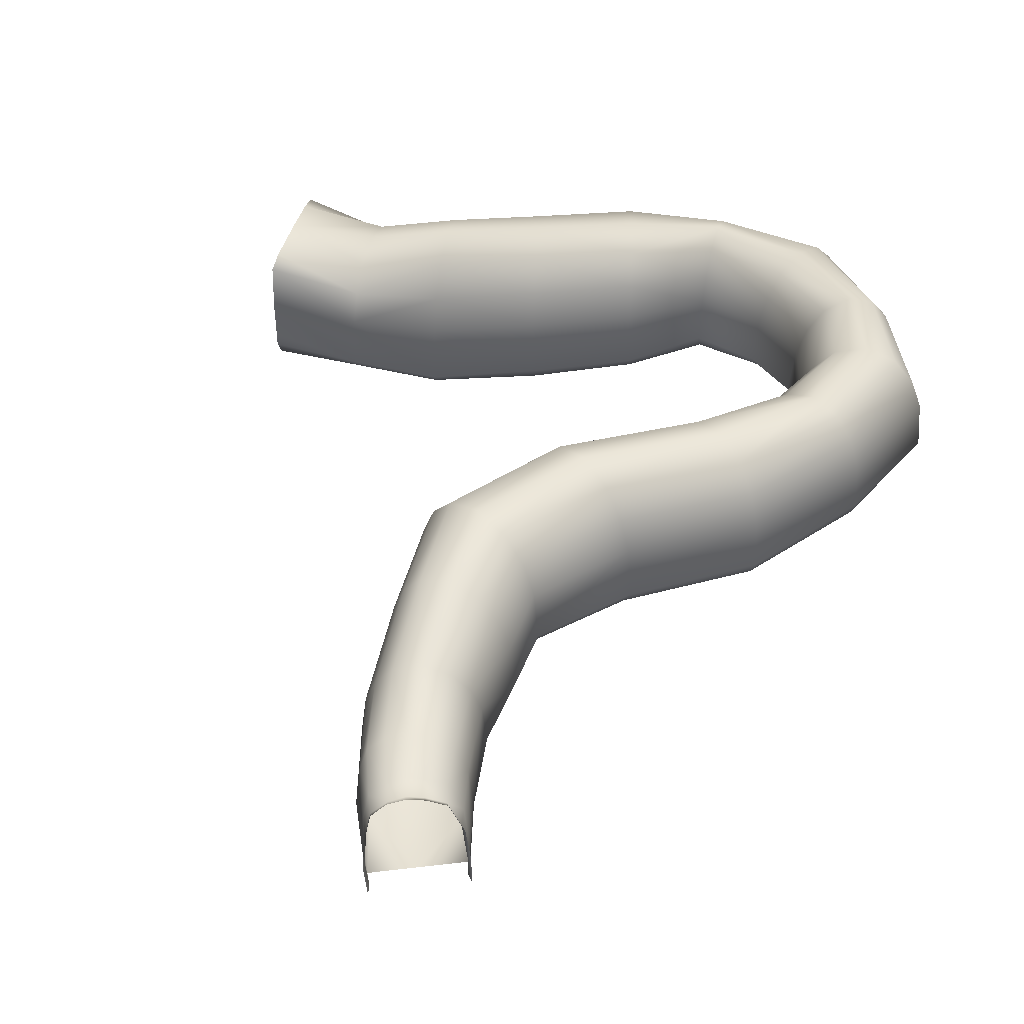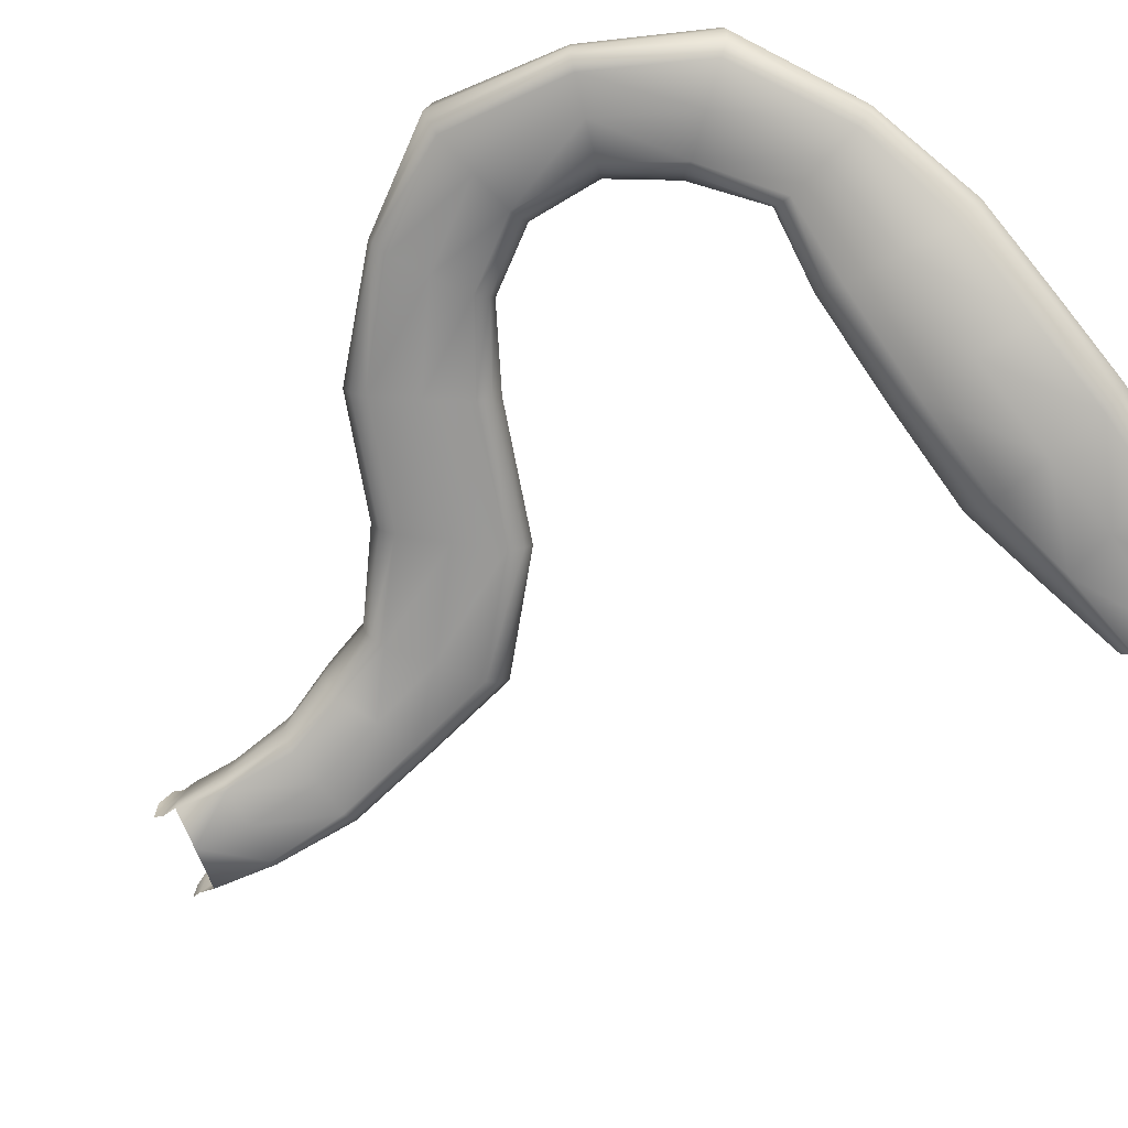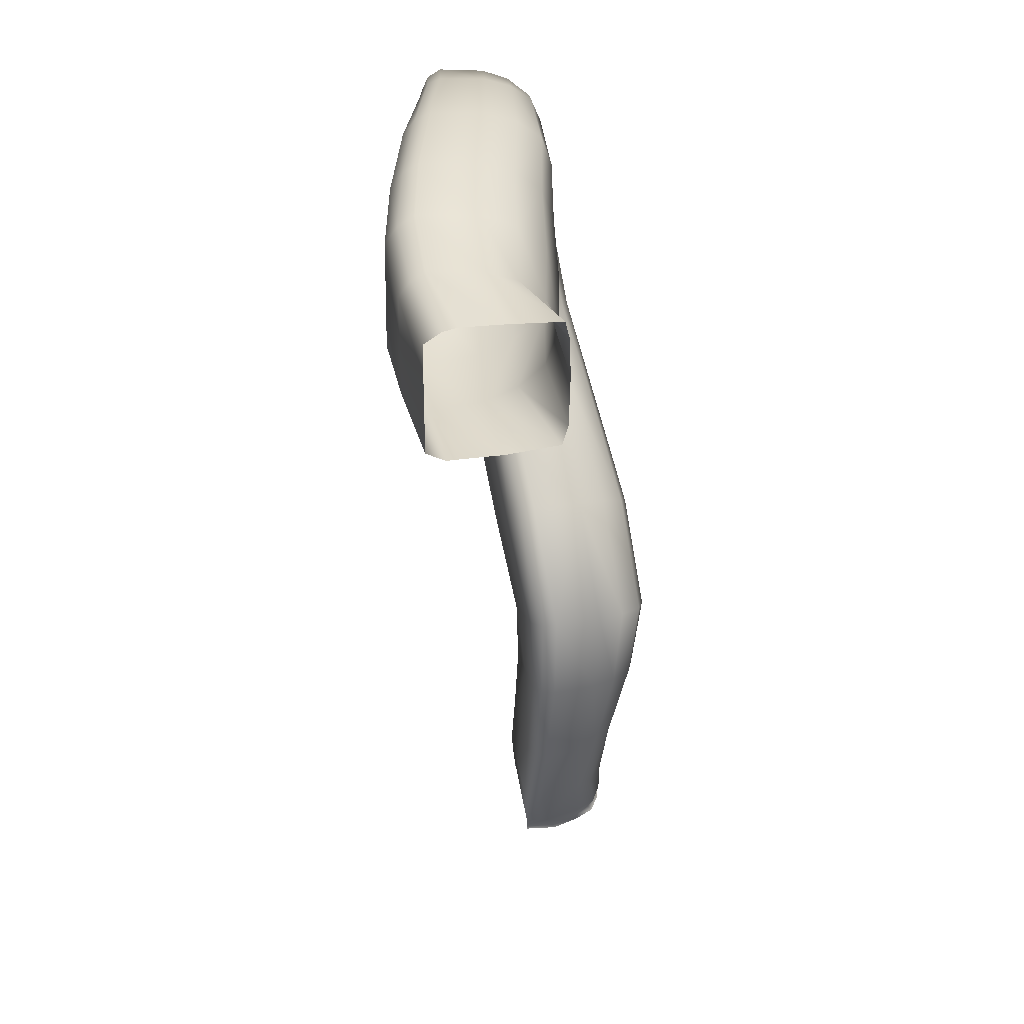
<metadata>
{"format":"obj","ext":"obj","renderer":"f3d","projection":"perspective","resolution":1024,"background":"white","views":[{"elev":46.0,"azim":-163.5,"up":"+Y"},{"elev":-71.5,"azim":-43.9,"up":"+Y"},{"elev":32.7,"azim":78.7,"up":"+Z"}]}
</metadata>
<code>
g OH_Cave_2B
v -8390 -69.37 5813
v -8301 -69.37 5784
v -8346 -53.14 5658
v -8438 -53.14 5700
v -8348 -68.66 5972
v -8360 -57.68 6124
v -8264 -57.68 6139
v -8262 -68.66 5957
v -8429 -87.76 6545
v -8266 -60.55 6321
v -8368 -60.55 6277
v -8522 -87.69 6478
v -8752 -121.4 6956
v -8597 -97.87 6797
v -8680 -97.87 6725
v -8841 -119.8 6925
v -8820 -147.8 7131
v -8921 -148.3 7136
v -8844 -191.4 7366
v -8770 -191.4 7319
v -8647 -228.3 7450
v -8695 -228.3 7539
v -8475 -275.7 7628
v -8474 -275.5 7538
v -8296 -354.2 7494
v -8264 -354.2 7611
v -8037 -415.5 7574
v -8063 -413.4 7450
v -7614 -462.9 7521
v -7810 -462.4 7541
v -7798 -462.4 7672
v -7615 -462.9 7635
v -8680 -97.87 6725
v -8429 -87.76 6545
v -8522 -87.69 6478
v -8522 -87.69 6478
v -8762 -97.86 6654
v -8680 -97.87 6725
v -8921 -148.3 7136
v -8930 -118.2 6895
v -8930 -118.2 6895
v -9022 -148.7 7141
v -8921 -148.3 7136
v -8695 -228.3 7539
v -8919 -191.4 7413
v -8919 -191.4 7413
v -8744 -228.3 7628
v -8695 -228.3 7539
v -8264 -354.2 7611
v -8475 -275.7 7628
v -8475 -275.9 7718
v -8231 -354.2 7729
v -8063 -413.4 7450
v -8037 -415.5 7574
v -7810 -462.4 7541
v -7810 -462.4 7541
v -7823 -462.4 7410
v -8063 -413.4 7450
v -7400 -447.2 7635
v -7400 -447.2 7563
v -7615 -462.9 7635
v -8177 -68.66 5942
v -8213 -69.37 5756
v -8301 -69.37 5784
v -8301 -69.37 5784
v -8262 -68.66 5957
v -8177 -68.66 5942
v -8368 -60.55 6277
v -8266 -60.55 6321
v -8264 -57.68 6139
v -8360 -57.68 6124
v -7614 -462.9 7521
v -7400 -447.2 7457
v -7400 -447.2 7384
v -7613 -462.9 7408
v -8213 -69.37 5756
v -8255 -53.14 5617
v -8390 -69.37 5813
v -8301 -69.37 5784
v -8264 -57.68 6139
v -8168 -57.68 6154
v -8177 -68.66 5942
v -8264 -57.68 6139
v -8336 -87.83 6611
v -8164 -60.55 6366
v -8266 -60.55 6321
v -8266 -60.55 6321
v -8429 -87.76 6545
v -8336 -87.83 6611
v -8266 -60.55 6321
v -8164 -60.55 6366
v -8168 -57.68 6154
v -8168 -57.68 6154
v -8264 -57.68 6139
v -8266 -60.55 6321
v -8597 -97.87 6797
v -8336 -87.83 6611
v -8429 -87.76 6545
v -8680 -97.87 6725
v -8762 -97.86 6654
v -8930 -118.2 6895
v -8841 -119.8 6925
v -8680 -97.87 6725
v -8820 -147.8 7131
v -8921 -148.3 7136
v -9022 -148.7 7141
v -8919 -191.4 7413
v -8647 -228.3 7450
v -8475 -275.9 7718
v -8475 -275.9 7718
v -8264 -354.2 7611
v -8296 -354.2 7494
v -8474 -275.5 7538
v -8474 -275.5 7538
v -8264 -354.2 7611
v -8231 -354.2 7729
v -8011 -417.6 7699
v -8011 -417.6 7699
v -8011 -417.6 7699
v -7798 -462.4 7672
v -7613 -462.9 7408
v -7823 -462.4 7410
v -8390 -69.37 5813
v -8438 -53.14 5700
v -8404 -50.53 5815
v -8397 66.29 5824
v -8410 -26.77 5816
v -8438 -6.838 5700
v -8422 86.36 5717
v -8387 140.7 5725
v -8369 119.9 5826
v -8346 160 5711
v -8330 151.4 5816
v -8312 164.8 5699
v -8284 164.1 5805
v -8281 160.1 5681
v -8240 151.5 5790
v -8251 137.5 5660
v -8207 118 5777
v -8246 92.38 5638
v -8194 69.07 5764
v -8250 5.854 5613
v -8188 -20.42 5748
v -8213 -69.37 5756
v -8196 -49.33 5751
v -8255 -53.14 5617
v -8388 -25.12 5979
v -8405 -6.707 6117
v -8386 -36.91 6121
v -8371 -50.42 5976
v -8379 67.81 5978
v -8395 102.1 6119
v -8358 120.6 5974
v -8371 163.9 6123
v -8320 164.4 5967
v -8329 215.2 6129
v -8262 185 5957
v -8264 239.3 6139
v -8199 215.2 6149
v -8205 164.4 5947
v -8158 163.4 6156
v -8168 120.2 5941
v -8135 101.5 6159
v -8148 67.34 5937
v -8123 -6.707 6161
v -8137 -25.12 5935
v -8168 -57.68 6154
v -8137 -38.83 6158
v -8152 -49.62 5939
v -8177 -68.66 5942
v -8548 -66.48 6458
v -8396 -36.83 6262
v -8415 -5.033 6257
v -8565 -29.72 6446
v -8404 113.5 6261
v -8555 93.91 6453
v -8379 180.8 6272
v -8532 164.2 6469
v -8334 236.7 6292
v -8491 222.4 6499
v -8266 262.9 6321
v -8428 249.8 6544
v -8197 236.7 6351
v -8366 222.3 6589
v -8154 180.3 6370
v -8327 163.5 6617
v -8130 112.9 6381
v -8304 93.1 6633
v -8117 -5.033 6386
v -8293 -29.94 6642
v -8308 -61.19 6633
v -8133 -37.94 6377
v -8164 -60.55 6366
v -8336 -87.83 6611
v -8762 -97.86 6654
v -8788 -81 6632
v -8964 -98.42 6891
v -8930 -118.2 6895
v -8801 -43.14 6620
v -8792 73.66 6628
v -8962 40.99 6892
v -8971 -66.84 6883
v -8771 140 6645
v -8940 102 6903
v -8735 195.1 6677
v -8901 152.2 6919
v -8680 221 6725
v -8841 175.1 6941
v -8624 195.1 6774
v -8781 150 6960
v -8589 139.5 6804
v -8744 97.97 6970
v -8569 73.07 6821
v -8723 36.14 6974
v -8559 -43.14 6831
v -8711 -71.53 6973
v -8724 -99.83 6972
v -8575 -76 6820
v -8597 -97.87 6797
v -8597 -97.87 6797
v -8752 -121.4 6956
v -8724 -99.83 6972
v -9022 -148.7 7141
v -9050 -131.6 7145
v -8944 -175.2 7428
v -8919 -191.4 7413
v -9069 -98.48 7148
v -9058 9.306 7157
v -8946 -32.53 7430
v -8954 -140.7 7435
v -9033 70.65 7161
v -8927 28.93 7419
v -8989 121.6 7163
v -8895 79.9 7398
v -8921 145.9 7162
v -8844 103.9 7366
v -8853 122.3 7156
v -8794 79.9 7335
v -8810 71.19 7149
v -8763 28.45 7315
v -8785 10.01 7143
v -8744 -33.08 7303
v -8772 -97.13 7133
v -8735 -140.7 7297
v -8749 -170.5 7306
v -8790 -125.4 7132
v -8820 -147.8 7131
v -8770 -191.4 7319
v -8744 -228.3 7628
v -8758 -210.7 7655
v -8474 -256.5 7749
v -8475 -275.9 7718
v -8766 -177.6 7669
v -8761 -69.44 7660
v -8476 -117.1 7751
v -8476 -225.3 7760
v -8749 -7.969 7638
v -8476 -55.59 7729
v -8728 43 7599
v -8476 -4.545 7689
v -8695 67 7539
v -8475 19.57 7628
v -8663 43 7479
v -8475 -4.315 7567
v -8643 -8.454 7441
v -8474 -55.69 7529
v -8631 -69.98 7420
v -8474 -117.2 7507
v -8625 -177.6 7408
v -8474 -224.8 7495
v -8637 -206.1 7423
v -8475 -254.3 7505
v -8231 -354.2 7729
v -8221 -328.5 7765
v -7994 -390.5 7741
v -8011 -417.6 7699
v -8216 -293.3 7783
v -8220 -163.4 7771
v -8000 -218.2 7747
v -7998 -354.7 7758
v -8228 -89.49 7742
v -8006 -140.2 7718
v -8242 -28.23 7690
v -8017 -75.04 7664
v -8264 0.6093 7611
v -8035 -43.38 7580
v -8286 -28.23 7532
v -8053 -72.22 7496
v -8299 -90.07 7483
v -8064 -136.2 7442
v -8307 -164 7455
v -8071 -213.2 7411
v -8312 -293.3 7439
v -8075 -348.6 7392
v -8311 -325.8 7462
v -8075 -385.4 7415
v -7615 -404.7 7688
v -7612 -436.8 7670
v -7794 -435.2 7708
v -7792 -396.6 7733
v -7793 -256.3 7719
v -7615 -280.5 7676
v -7796 -176.6 7686
v -7615 -209.9 7648
v -7802 -110.5 7629
v -7615 -151.3 7598
v -7810 -79.36 7541
v -7614 -123.8 7521
v -7819 -110.5 7453
v -7614 -151.3 7445
v -7824 -177.2 7398
v -7613 -210.4 7397
v -7827 -257 7366
v -7613 -281.1 7369
v -7829 -396.6 7349
v -7613 -404.7 7355
v -7612 -437.1 7378
v -7824 -432.8 7377
v -7823 -462.4 7410
v -7613 -462.9 7408
v -8788 -81 6632
v -8548 -66.48 6458
v -8565 -29.72 6446
v -8801 -43.14 6620
v -8555 93.91 6453
v -8792 73.66 6628
v -8532 164.2 6469
v -8771 140 6645
v -8491 222.4 6499
v -8735 195.1 6677
v -8428 249.8 6544
v -8680 221 6725
v -8366 222.3 6589
v -8624 195.1 6774
v -8327 163.5 6617
v -8589 139.5 6804
v -8304 93.1 6633
v -8569 73.07 6821
v -8293 -29.94 6642
v -8559 -43.14 6831
v -8575 -76 6820
v -8308 -61.19 6633
v -8336 -87.83 6611
v -8597 -97.87 6797
v -9050 -131.6 7145
v -8964 -98.42 6891
v -9069 -98.48 7148
v -9058 9.306 7157
v -9033 70.65 7161
v -8989 121.6 7163
v -8921 145.9 7162
v -8853 122.3 7156
v -8810 71.19 7149
v -8785 10.01 7143
v -8772 -97.13 7133
v -8790 -125.4 7132
v -8820 -147.8 7131
v -8758 -210.7 7655
v -8944 -175.2 7428
v -8637 -206.1 7423
v -8749 -170.5 7306
v -8770 -191.4 7319
v -8647 -228.3 7450
v -8221 -328.5 7765
v -8474 -256.5 7749
v -8311 -325.8 7462
v -8475 -254.3 7505
v -8474 -275.5 7538
v -8296 -354.2 7494
v -8011 -417.6 7699
v -7994 -390.5 7741
v -7794 -435.2 7708
v -7798 -462.4 7672
v -7824 -432.8 7377
v -7400 -447.2 7635
v -7615 -462.9 7635
v -7612 -436.8 7670
v -7612 -436.8 7670
v -7400 -407.1 7660
v -7400 -447.2 7635
v -7400 -277.2 7664
v -7400 -374.9 7666
v -7400 -158.1 7657
v -7400 -148.2 7617
v -7400 -145.3 7531
v -7400 -148 7416
v -7400 -161.3 7371
v -7400 -281.6 7361
v -7400 -369.2 7362
v -7400 -447.2 7384
v -7400 -404.3 7362
v -7612 -437.1 7378
v -7613 -462.9 7408
v -8390 -69.37 5813
v -8404 -50.53 5815
v -8371 -50.42 5976
v -8348 -68.66 5972
v -8152 -49.62 5939
v -8177 -68.66 5942
v -8386 -36.91 6121
v -8405 -6.707 6117
v -8395 102.1 6119
v -8371 163.9 6123
v -8329 215.2 6129
v -8264 239.3 6139
v -8199 215.2 6149
v -8158 163.4 6156
v -8135 101.5 6159
v -8123 -6.707 6161
v -8164 -60.55 6366
v -8133 -37.94 6377
v -8137 -38.83 6158
v -8168 -57.68 6154
v -8444 -48.51 5666
v -8444 2.678 5666
v -8438 -53.14 5700
v -8428 78.26 5683
v -8395 130 5691
v -8357 148.4 5677
v -8324 153 5666
v -8294 148.5 5648
v -8266 126.9 5629
v -8261 83.99 5607
v -8265 16.29 5583
v -8269 -48.51 5587
v -8255 -53.14 5617
v -8456 -48.56 5651
v -8456 24.28 5651
v -8440 87.29 5668
v -8405 141.6 5676
v -8365 160.9 5662
v -8330 165.7 5650
v -8296 161 5632
v -8269 138.4 5611
v -8264 93.32 5589
v -8268 30.42 5564
v -8273 -48.51 5568
v -8196 -49.33 5751
v -8152 -49.62 5939
v -8137 -38.83 6158
v -8133 -37.94 6377
v -8308 -61.19 6633
v -8137 -38.83 6158
v -8308 -61.19 6633
v -8575 -76 6820
v -8575 -76 6820
v -8724 -99.83 6972
v -8790 -125.4 7132
v -8790 -125.4 7132
v -8749 -170.5 7306
v -8647 -228.3 7450
v -8474 -275.5 7538
v -8475 -254.3 7505
v -8637 -206.1 7423
v -8296 -354.2 7494
v -8063 -413.4 7450
v -8075 -385.4 7415
v -8311 -325.8 7462
v -8063 -413.4 7450
v -7823 -462.4 7410
v -7824 -432.8 7377
v -8075 -385.4 7415
v -7612 -437.1 7378
v -7400 -404.3 7362
v -8404 -50.53 5815
v -8360 -57.68 6124
v -8386 -36.91 6121
v -8522 -87.69 6478
v -8368 -60.55 6277
v -8396 -36.83 6262
v -8396 -36.83 6262
v -8548 -66.48 6458
v -8522 -87.69 6478
v -8396 -36.83 6262
v -8368 -60.55 6277
v -8360 -57.68 6124
v -8386 -36.91 6121
v -8762 -97.86 6654
v -8522 -87.69 6478
v -8548 -66.48 6458
v -8788 -81 6632
v -8788 -81 6632
v -9022 -148.7 7141
v -8930 -118.2 6895
v -8964 -98.42 6891
v -9050 -131.6 7145
v -9050 -131.6 7145
v -8744 -228.3 7628
v -8919 -191.4 7413
v -8944 -175.2 7428
v -8758 -210.7 7655
v -8221 -328.5 7765
v -8231 -354.2 7729
v -8475 -275.9 7718
v -8474 -256.5 7749
v -7994 -390.5 7741
v -7615 -462.9 7635
v -7798 -462.4 7672
v -7794 -435.2 7708
v -7612 -436.8 7670
v -7400 -407.1 7660
v -7400 -447.2 7457
v -7613 -462.9 7408
f 56 57 58
f 388 387 314
f 312 314 387
f 314 312 311
f 309 311 312
f 311 309 290
f 288 290 309
f 290 288 289
f 287 289 288
f 289 287 266
f 264 266 287
f 266 264 265
f 263 265 264
f 265 263 238
f 236 238 263
f 238 236 237
f 235 237 236
f 237 239 238
f 240 238 239
f 238 240 265
f 233 235 234
f 236 234 235
f 234 236 261
f 263 261 236
f 261 263 262
f 264 262 263
f 262 264 287
f 231 233 232
f 234 232 233
f 232 234 259
f 261 259 234
f 259 261 260
f 262 260 261
f 260 262 285
f 287 285 262
f 285 287 286
f 288 286 287
f 286 288 307
f 309 307 288
f 307 309 310
f 312 310 309
f 310 312 386
f 387 386 312
f 228 231 232
f 227 228 229
f 232 229 228
f 229 232 257
f 259 257 232
f 257 259 258
f 260 258 259
f 258 260 283
f 285 283 260
f 283 285 284
f 286 284 285
f 284 286 305
f 307 305 286
f 305 307 308
f 310 308 307
f 308 310 385
f 386 385 310
f 305 308 306
f 385 306 308
f 306 385 384
f 284 305 303
f 306 303 305
f 303 306 304
f 384 304 306
f 304 384 383
f 283 281 258
f 281 283 282
f 284 282 283
f 282 284 303
f 229 257 254
f 258 254 257
f 254 258 255
f 281 255 258
f 255 281 278
f 282 278 281
f 278 282 279
f 303 279 282
f 279 303 301
f 304 301 303
f 301 304 302
f 383 302 304
f 302 383 381
f 227 229 230
f 254 230 229
f 230 254 253
f 255 253 254
f 253 255 256
f 278 256 255
f 256 278 277
f 279 277 278
f 277 279 280
f 301 280 279
f 280 301 300
f 302 300 301
f 300 302 297
f 381 297 302
f 297 381 382
f 487 227 230
f 358 253 256
f 253 358 230
f 359 230 358
f 230 359 487
f 365 256 277
f 256 365 358
f 364 277 280
f 277 364 365
f 496 280 300
f 280 496 364
f 299 300 297
f 300 299 496
f 382 501 297
f 298 297 501
f 297 298 299
f 424 436 437
f 436 424 435
f 423 435 424
f 435 423 434
f 422 434 423
f 434 422 433
f 421 433 422
f 433 421 432
f 420 432 421
f 432 420 431
f 419 431 420
f 431 419 430
f 418 430 419
f 430 418 417
f 129 417 418
f 417 129 128
f 126 128 129
f 128 126 127
f 416 128 127
f 128 416 414
f 415 414 427
f 414 415 128
f 417 128 415
f 427 428 415
f 429 415 428
f 415 429 417
f 430 417 429
f 127 465 416
f 465 127 150
f 147 150 127
f 150 147 149
f 151 127 126
f 127 151 147
f 148 147 151
f 147 148 149
f 141 140 142
f 140 141 138
f 139 138 141
f 138 139 136
f 137 136 139
f 136 137 134
f 135 134 137
f 134 135 132
f 133 132 135
f 132 133 130
f 131 130 133
f 130 131 126
f 153 126 131
f 126 153 151
f 152 151 153
f 151 152 148
f 153 131 155
f 133 155 131
f 155 133 157
f 135 157 133
f 157 135 160
f 157 156 155
f 154 155 156
f 155 154 153
f 152 153 154
f 437 425 424
f 142 424 425
f 424 142 423
f 140 423 142
f 423 140 422
f 138 422 140
f 422 138 421
f 136 421 138
f 421 136 420
f 134 420 136
f 420 134 419
f 132 419 134
f 419 132 418
f 130 418 132
f 418 130 129
f 126 129 130
f 425 426 142
f 143 142 426
f 142 143 141
f 426 438 143
f 135 137 160
f 139 160 137
f 160 139 162
f 141 162 139
f 162 141 164
f 143 164 141
f 164 143 166
f 438 166 143
f 166 438 439
f 157 158 156
f 158 157 159
f 160 159 157
f 159 160 161
f 162 161 160
f 161 162 163
f 164 163 162
f 163 164 165
f 166 165 164
f 165 166 440
f 439 440 166
f 400 401 173
f 402 173 401
f 173 402 175
f 403 175 402
f 175 403 177
f 404 177 403
f 177 404 179
f 405 179 404
f 179 405 181
f 406 181 405
f 181 406 183
f 407 183 406
f 183 407 185
f 187 185 407
f 185 187 188
f 189 188 187
f 188 189 190
f 441 190 189
f 441 442 190
f 443 441 409
f 189 409 441
f 409 189 408
f 187 408 189
f 408 187 407
f 186 185 188
f 185 186 183
f 184 183 186
f 183 184 181
f 182 181 184
f 181 182 179
f 180 179 182
f 179 180 177
f 178 177 180
f 177 178 175
f 176 175 178
f 175 176 173
f 174 173 176
f 173 174 171
f 173 172 400
f 172 173 171
f 239 241 240
f 242 240 241
f 240 242 265
f 267 265 242
f 265 267 266
f 268 266 267
f 266 268 289
f 291 289 268
f 289 291 290
f 292 290 291
f 290 292 311
f 313 311 292
f 311 313 314
f 315 314 313
f 314 315 316
f 374 316 315
f 316 374 463
f 316 463 464
f 464 389 316
f 388 316 389
f 316 388 314
f 241 243 242
f 244 242 243
f 242 244 267
f 269 267 244
f 267 269 268
f 270 268 269
f 268 270 291
f 293 291 270
f 291 293 292
f 294 292 293
f 292 294 313
f 315 313 294
f 243 449 244
f 450 244 449
f 244 450 269
f 271 269 450
f 269 271 270
f 272 270 271
f 270 272 293
f 272 295 293
f 296 293 295
f 293 296 294
f 374 294 296
f 294 374 315
f 333 335 336
f 337 336 335
f 336 337 338
f 339 338 337
f 338 339 340
f 444 340 339
f 340 444 445
f 334 333 336
f 333 334 331
f 332 331 334
f 331 332 329
f 330 329 332
f 329 330 327
f 328 327 330
f 327 328 325
f 326 325 328
f 325 326 323
f 323 321 322
f 321 323 324
f 326 324 323
f 205 207 208
f 209 208 207
f 208 209 210
f 211 210 209
f 210 211 212
f 213 212 211
f 212 213 214
f 215 214 213
f 214 215 216
f 446 216 215
f 216 446 447
f 210 212 353
f 214 353 212
f 353 214 354
f 216 354 214
f 354 216 355
f 447 355 216
f 355 447 448
f 352 210 353
f 210 352 208
f 351 208 352
f 208 351 206
f 350 206 351
f 206 350 204
f 349 204 350
f 204 349 201
f 348 201 349
f 201 348 202
f 347 202 348
f 202 347 345
f 206 205 208
f 205 206 203
f 204 203 206
f 203 204 200
f 201 200 204
f 200 201 199
f 202 199 201
f 199 202 346
f 345 346 202
f 346 482 199
f 119 120 54
f 55 54 120
f 54 55 53
f 399 398 144
f 145 144 398
f 144 145 146
f 169 167 168
f 167 169 170
f 193 191 192
f 191 193 194
f 197 195 196
f 195 197 198
f 275 273 274
f 273 275 276
f 319 317 318
f 317 319 320
f 343 341 342
f 341 343 344
f 221 222 220
f 222 221 356
f 357 356 221
f 362 360 361
f 360 362 363
f 368 366 367
f 366 368 369
f 372 370 371
f 370 372 373
f 412 410 411
f 410 412 413
f 453 451 452
f 451 453 454
f 457 455 456
f 455 457 458
f 461 459 460
f 459 461 462
f 480 478 479
f 478 480 481
f 72 502 503
f 502 72 60
f 61 60 72
f 60 61 59
f 62 63 64
f 65 66 67
f 83 67 66
f 70 68 69
f 68 70 71
f 73 74 75
f 3 76 77
f 76 3 2
f 1 2 3
f 3 4 1
f 6 7 5
f 8 5 7
f 5 8 78
f 79 78 8
f 80 81 82
f 84 85 86
f 87 88 89
f 90 91 92
f 93 94 95
f 98 96 97
f 96 98 99
f 102 100 101
f 100 102 103
f 14 15 13
f 16 13 15
f 13 16 104
f 39 104 16
f 39 16 40
f 105 106 107
f 19 45 44
f 45 19 18
f 17 18 19
f 19 20 17
f 20 19 108
f 44 108 19
f 46 47 48
f 109 48 47
f 24 21 23
f 22 23 21
f 23 22 110
f 111 112 113
f 114 50 49
f 51 49 50
f 49 51 52
f 115 116 117
f 28 25 27
f 26 27 25
f 27 26 118
f 30 121 122
f 121 30 29
f 31 29 30
f 29 31 32
f 123 124 125
f 217 218 219
f 225 223 224
f 223 225 226
f 247 245 246
f 245 247 248
f 251 249 250
f 249 251 252
f 375 376 377
f 378 379 380
f 392 390 391
f 390 392 393
f 396 394 395
f 394 396 397
f 466 397 396
f 396 467 466
f 468 469 470
f 471 472 473
f 476 474 475
f 474 476 477
f 485 483 484
f 483 485 486
f 490 488 489
f 488 490 491
f 494 492 493
f 492 494 495
f 499 497 498
f 497 499 500
f 11 9 10
f 9 11 12
f 33 34 35
f 36 37 38
f 41 42 43

</code>
